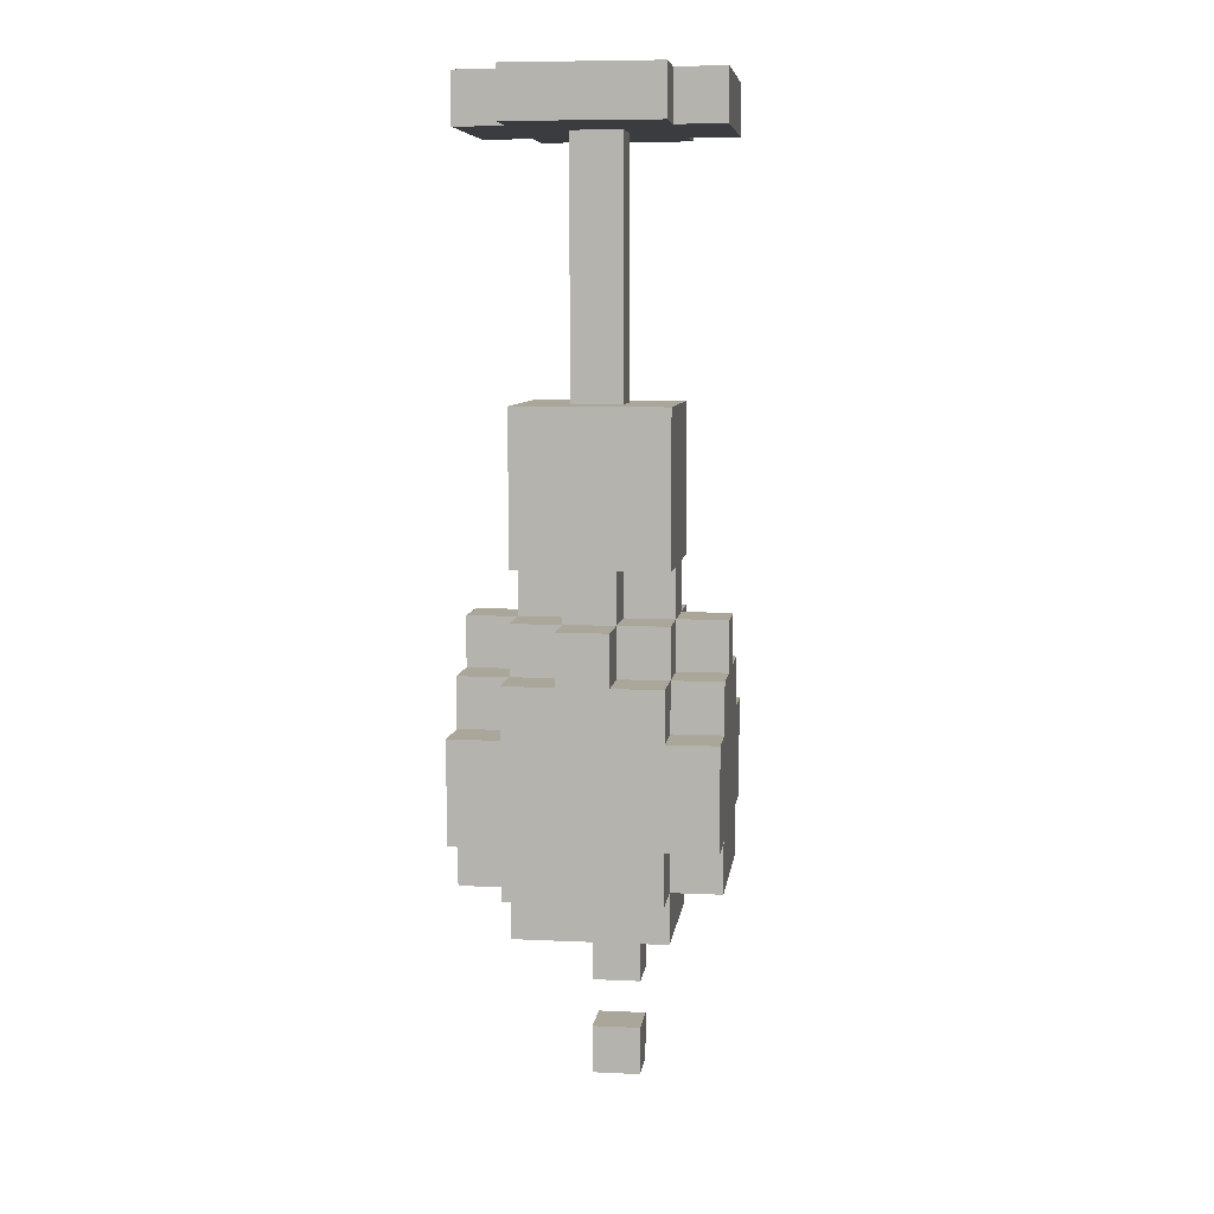
<metadata>
{"format":"obj","ext":"obj","renderer":"f3d","projection":"perspective","resolution":1024,"background":"white","views":[{"elev":7.8,"azim":97.4,"up":"+Y"}]}
</metadata>
<code>
v -4.5 4 0.5
v -4.5 4 -0.5
v -4.5 5 0.5
v -4.5 5 -0.5
v -4.5 6 0.5
v -4.5 6 -0.5
v -4.5 7 0.5
v -4.5 7 -0.5
v -4.5 8 0.5
v -4.5 8 -0.5
v -4.5 9 0.5
v -4.5 9 -0.5
v -4.5 10 0.5
v -4.5 10 -0.5
v -3.5 0 0.5
v -3.5 0 -0.5
v -3.5 1 0.5
v -3.5 1 -0.5
v -3.5 2 0.5
v -3.5 2 -0.5
v -3.5 3 0.5
v -3.5 3 -0.5
v -3.5 4 0.5
v -3.5 4 -0.5
v -3.5 10 0.5
v -3.5 10 -0.5
v -3.5 11 0.5
v -3.5 11 -0.5
v -3.5 12 0.5
v -3.5 12 -0.5
v -2.5 5 1.5
v -2.5 5 0.5
v -2.5 5 -0.5
v -2.5 5 -1.5
v -2.5 6 2.5
v -2.5 6 1.5
v -2.5 6 0.5
v -2.5 6 -0.5
v -2.5 6 -1.5
v -2.5 6 -2.5
v -2.5 8 2.5
v -2.5 8 1.5
v -2.5 8 0.5
v -2.5 8 -0.5
v -2.5 8 -1.5
v -2.5 8 -2.5
v -2.5 9 1.5
v -2.5 9 0.5
v -2.5 9 -0.5
v -2.5 9 -1.5
v -2.5 10 0.5
v -2.5 10 -0.5
v -2.5 12 0.5
v -2.5 12 -0.5
v -2.5 13 0.5
v -2.5 13 -0.5
v -2.5 19 1.5
v -2.5 19 -1.5
v -2.5 20 1.5
v -2.5 20 -1.5
v -1.5 4 1.5
v -1.5 4 0.5
v -1.5 4 -0.5
v -1.5 4 -1.5
v -1.5 5 2.5
v -1.5 5 1.5
v -1.5 5 0.5
v -1.5 5 -0.5
v -1.5 5 -1.5
v -1.5 5 -2.5
v -1.5 6 2.5
v -1.5 6 1.5
v -1.5 6 -1.5
v -1.5 6 -2.5
v -1.5 8 2.5
v -1.5 8 1.5
v -1.5 8 -1.5
v -1.5 8 -2.5
v -1.5 9 2.5
v -1.5 9 1.5
v -1.5 9 0.5
v -1.5 9 -0.5
v -1.5 9 -1.5
v -1.5 9 -2.5
v -1.5 10 1.5
v -1.5 10 0.5
v -1.5 10 -0.5
v -1.5 10 -1.5
v -1.5 11 1.5
v -1.5 11 0.5
v -1.5 11 -0.5
v -1.5 11 -1.5
v -1.5 12 1.5
v -1.5 12 0.5
v -1.5 12 -0.5
v -1.5 12 -1.5
v -1.5 13 0.5
v -1.5 13 -0.5
v -1.5 14 1.5
v -1.5 14 -1.5
v -1.5 19 2.5
v -1.5 19 1.5
v -1.5 19 -1.5
v -1.5 19 -2.5
v -1.5 20 2.5
v -1.5 20 1.5
v -1.5 20 -1.5
v -1.5 20 -2.5
v -0.5 9 2.5
v -0.5 9 1.5
v -0.5 9 -1.5
v -0.5 9 -2.5
v -0.5 10 2.5
v -0.5 10 1.5
v -0.5 10 0.5
v -0.5 10 -0.5
v -0.5 10 -1.5
v -0.5 10 -2.5
v -0.5 11 1.5
v -0.5 11 0.5
v -0.5 11 -0.5
v -0.5 11 -1.5
v -0.5 14 0.5
v -0.5 14 -0.5
v -0.5 15 0.5
v -0.5 15 -0.5
v -0.5 18 0.5
v -0.5 18 -0.5
v -0.5 19 0.5
v -0.5 19 -0.5
v -3.5 4 0.5
v -3.5 4 -0.5
v -3.5 5 0.5
v -3.5 5 -0.5
v -3.5 6 0.5
v -3.5 6 -0.5
v -3.5 7 0.5
v -3.5 7 -0.5
v -3.5 8 0.5
v -3.5 8 -0.5
v -3.5 9 0.5
v -3.5 9 -0.5
v -3.5 10 0.5
v -3.5 10 -0.5
v -2.5 0 0.5
v -2.5 0 -0.5
v -2.5 1 0.5
v -2.5 1 -0.5
v -2.5 2 0.5
v -2.5 2 -0.5
v -2.5 3 0.5
v -2.5 3 -0.5
v -2.5 4 0.5
v -2.5 4 -0.5
v -2.5 10 0.5
v -2.5 10 -0.5
v -2.5 11 0.5
v -2.5 11 -0.5
v -2.5 12 0.5
v -2.5 12 -0.5
v 0.5 9 2.5
v 0.5 9 1.5
v 0.5 9 -1.5
v 0.5 9 -2.5
v 0.5 10 2.5
v 0.5 10 1.5
v 0.5 10 0.5
v 0.5 10 -0.5
v 0.5 10 -1.5
v 0.5 10 -2.5
v 0.5 11 1.5
v 0.5 11 0.5
v 0.5 11 -0.5
v 0.5 11 -1.5
v 0.5 14 0.5
v 0.5 14 -0.5
v 0.5 15 0.5
v 0.5 15 -0.5
v 0.5 18 0.5
v 0.5 18 -0.5
v 0.5 19 0.5
v 0.5 19 -0.5
v 1.5 4 1.5
v 1.5 4 0.5
v 1.5 4 -0.5
v 1.5 4 -1.5
v 1.5 5 2.5
v 1.5 5 1.5
v 1.5 5 0.5
v 1.5 5 -0.5
v 1.5 5 -1.5
v 1.5 5 -2.5
v 1.5 6 2.5
v 1.5 6 1.5
v 1.5 6 -1.5
v 1.5 6 -2.5
v 1.5 8 2.5
v 1.5 8 1.5
v 1.5 8 -1.5
v 1.5 8 -2.5
v 1.5 9 2.5
v 1.5 9 1.5
v 1.5 9 0.5
v 1.5 9 -0.5
v 1.5 9 -1.5
v 1.5 9 -2.5
v 1.5 10 1.5
v 1.5 10 0.5
v 1.5 10 -0.5
v 1.5 10 -1.5
v 1.5 11 1.5
v 1.5 11 0.5
v 1.5 11 -0.5
v 1.5 11 -1.5
v 1.5 12 1.5
v 1.5 12 -1.5
v 1.5 14 1.5
v 1.5 14 -1.5
v 1.5 19 2.5
v 1.5 19 1.5
v 1.5 19 -1.5
v 1.5 19 -2.5
v 1.5 20 2.5
v 1.5 20 1.5
v 1.5 20 -1.5
v 1.5 20 -2.5
v 2.5 5 1.5
v 2.5 5 0.5
v 2.5 5 -0.5
v 2.5 5 -1.5
v 2.5 6 2.5
v 2.5 6 1.5
v 2.5 6 0.5
v 2.5 6 -0.5
v 2.5 6 -1.5
v 2.5 6 -2.5
v 2.5 8 2.5
v 2.5 8 1.5
v 2.5 8 0.5
v 2.5 8 -0.5
v 2.5 8 -1.5
v 2.5 8 -2.5
v 2.5 9 1.5
v 2.5 9 0.5
v 2.5 9 -0.5
v 2.5 9 -1.5
v 2.5 10 0.5
v 2.5 10 -0.5
v 2.5 19 1.5
v 2.5 19 -1.5
v 2.5 20 1.5
v 2.5 20 -1.5
v -2.5 6 2.5
v -2.5 8 2.5
v -1.5 5 2.5
v -1.5 6 2.5
v -1.5 8 2.5
v -1.5 9 2.5
v -1.5 19 2.5
v -1.5 20 2.5
v -0.5 5 2.5
v -0.5 6 2.5
v -0.5 8 2.5
v -0.5 9 2.5
v -0.5 10 2.5
v 0.5 5 2.5
v 0.5 6 2.5
v 0.5 8 2.5
v 0.5 9 2.5
v 0.5 10 2.5
v 1.5 5 2.5
v 1.5 6 2.5
v 1.5 8 2.5
v 1.5 9 2.5
v 1.5 19 2.5
v 1.5 20 2.5
v 2.5 6 2.5
v 2.5 8 2.5
v -2.5 5 1.5
v -2.5 6 1.5
v -2.5 8 1.5
v -2.5 9 1.5
v -2.5 19 1.5
v -2.5 20 1.5
v -1.5 4 1.5
v -1.5 5 1.5
v -1.5 6 1.5
v -1.5 8 1.5
v -1.5 9 1.5
v -1.5 10 1.5
v -1.5 11 1.5
v -1.5 12 1.5
v -1.5 14 1.5
v -1.5 19 1.5
v -1.5 20 1.5
v -0.5 4 1.5
v -0.5 5 1.5
v -0.5 9 1.5
v -0.5 10 1.5
v -0.5 11 1.5
v 0.5 4 1.5
v 0.5 5 1.5
v 0.5 9 1.5
v 0.5 10 1.5
v 0.5 11 1.5
v 1.5 4 1.5
v 1.5 5 1.5
v 1.5 6 1.5
v 1.5 8 1.5
v 1.5 9 1.5
v 1.5 10 1.5
v 1.5 11 1.5
v 1.5 12 1.5
v 1.5 14 1.5
v 1.5 19 1.5
v 1.5 20 1.5
v 2.5 5 1.5
v 2.5 6 1.5
v 2.5 8 1.5
v 2.5 9 1.5
v 2.5 19 1.5
v 2.5 20 1.5
v -4.5 4 0.5
v -4.5 5 0.5
v -4.5 6 0.5
v -4.5 7 0.5
v -4.5 8 0.5
v -4.5 9 0.5
v -4.5 10 0.5
v -3.5 0 0.5
v -3.5 1 0.5
v -3.5 2 0.5
v -3.5 3 0.5
v -3.5 4 0.5
v -3.5 5 0.5
v -3.5 6 0.5
v -3.5 7 0.5
v -3.5 8 0.5
v -3.5 9 0.5
v -3.5 10 0.5
v -3.5 11 0.5
v -3.5 12 0.5
v -2.5 0 0.5
v -2.5 1 0.5
v -2.5 2 0.5
v -2.5 3 0.5
v -2.5 4 0.5
v -2.5 9 0.5
v -2.5 10 0.5
v -2.5 11 0.5
v -2.5 12 0.5
v -2.5 13 0.5
v -1.5 9 0.5
v -1.5 10 0.5
v -1.5 11 0.5
v -1.5 12 0.5
v -1.5 13 0.5
v -0.5 10 0.5
v -0.5 11 0.5
v -0.5 14 0.5
v -0.5 15 0.5
v -0.5 18 0.5
v -0.5 19 0.5
v 0.5 10 0.5
v 0.5 11 0.5
v 0.5 14 0.5
v 0.5 15 0.5
v 0.5 18 0.5
v 0.5 19 0.5
v 1.5 9 0.5
v 1.5 10 0.5
v 1.5 11 0.5
v 2.5 9 0.5
v 2.5 10 0.5
v -4.5 4 -0.5
v -4.5 5 -0.5
v -4.5 6 -0.5
v -4.5 7 -0.5
v -4.5 8 -0.5
v -4.5 9 -0.5
v -4.5 10 -0.5
v -3.5 0 -0.5
v -3.5 1 -0.5
v -3.5 2 -0.5
v -3.5 3 -0.5
v -3.5 4 -0.5
v -3.5 5 -0.5
v -3.5 6 -0.5
v -3.5 7 -0.5
v -3.5 8 -0.5
v -3.5 9 -0.5
v -3.5 10 -0.5
v -3.5 11 -0.5
v -3.5 12 -0.5
v -2.5 0 -0.5
v -2.5 1 -0.5
v -2.5 2 -0.5
v -2.5 3 -0.5
v -2.5 4 -0.5
v -2.5 9 -0.5
v -2.5 10 -0.5
v -2.5 11 -0.5
v -2.5 12 -0.5
v -2.5 13 -0.5
v -1.5 9 -0.5
v -1.5 10 -0.5
v -1.5 11 -0.5
v -1.5 12 -0.5
v -1.5 13 -0.5
v -0.5 10 -0.5
v -0.5 11 -0.5
v -0.5 14 -0.5
v -0.5 15 -0.5
v -0.5 18 -0.5
v -0.5 19 -0.5
v 0.5 10 -0.5
v 0.5 11 -0.5
v 0.5 14 -0.5
v 0.5 15 -0.5
v 0.5 18 -0.5
v 0.5 19 -0.5
v 1.5 9 -0.5
v 1.5 10 -0.5
v 1.5 11 -0.5
v 2.5 9 -0.5
v 2.5 10 -0.5
v -2.5 5 -1.5
v -2.5 6 -1.5
v -2.5 8 -1.5
v -2.5 9 -1.5
v -2.5 19 -1.5
v -2.5 20 -1.5
v -1.5 4 -1.5
v -1.5 5 -1.5
v -1.5 6 -1.5
v -1.5 8 -1.5
v -1.5 9 -1.5
v -1.5 10 -1.5
v -1.5 11 -1.5
v -1.5 12 -1.5
v -1.5 14 -1.5
v -1.5 19 -1.5
v -1.5 20 -1.5
v -0.5 4 -1.5
v -0.5 5 -1.5
v -0.5 9 -1.5
v -0.5 10 -1.5
v -0.5 11 -1.5
v 0.5 4 -1.5
v 0.5 5 -1.5
v 0.5 9 -1.5
v 0.5 10 -1.5
v 0.5 11 -1.5
v 1.5 4 -1.5
v 1.5 5 -1.5
v 1.5 6 -1.5
v 1.5 8 -1.5
v 1.5 9 -1.5
v 1.5 10 -1.5
v 1.5 11 -1.5
v 1.5 12 -1.5
v 1.5 14 -1.5
v 1.5 19 -1.5
v 1.5 20 -1.5
v 2.5 5 -1.5
v 2.5 6 -1.5
v 2.5 8 -1.5
v 2.5 9 -1.5
v 2.5 19 -1.5
v 2.5 20 -1.5
v -2.5 6 -2.5
v -2.5 8 -2.5
v -1.5 5 -2.5
v -1.5 6 -2.5
v -1.5 8 -2.5
v -1.5 9 -2.5
v -1.5 19 -2.5
v -1.5 20 -2.5
v -0.5 5 -2.5
v -0.5 6 -2.5
v -0.5 8 -2.5
v -0.5 9 -2.5
v -0.5 10 -2.5
v 0.5 5 -2.5
v 0.5 6 -2.5
v 0.5 8 -2.5
v 0.5 9 -2.5
v 0.5 10 -2.5
v 1.5 5 -2.5
v 1.5 6 -2.5
v 1.5 8 -2.5
v 1.5 9 -2.5
v 1.5 19 -2.5
v 1.5 20 -2.5
v 2.5 6 -2.5
v 2.5 8 -2.5
v -3.5 0 0.5
v -2.5 0 0.5
v -3.5 0 -0.5
v -2.5 0 -0.5
v -3.5 2 0.5
v -2.5 2 0.5
v -3.5 2 -0.5
v -2.5 2 -0.5
v -1.5 4 1.5
v -0.5 4 1.5
v 0.5 4 1.5
v 1.5 4 1.5
v -4.5 4 0.5
v -3.5 4 0.5
v -1.5 4 0.5
v -0.5 4 0.5
v 0.5 4 0.5
v 1.5 4 0.5
v -4.5 4 -0.5
v -3.5 4 -0.5
v -1.5 4 -0.5
v -0.5 4 -0.5
v 0.5 4 -0.5
v 1.5 4 -0.5
v -1.5 4 -1.5
v -0.5 4 -1.5
v 0.5 4 -1.5
v 1.5 4 -1.5
v -1.5 5 2.5
v -0.5 5 2.5
v 0.5 5 2.5
v 1.5 5 2.5
v -2.5 5 1.5
v -1.5 5 1.5
v -0.5 5 1.5
v 0.5 5 1.5
v 1.5 5 1.5
v 2.5 5 1.5
v -2.5 5 0.5
v -1.5 5 0.5
v 1.5 5 0.5
v 2.5 5 0.5
v -2.5 5 -0.5
v -1.5 5 -0.5
v 1.5 5 -0.5
v 2.5 5 -0.5
v -2.5 5 -1.5
v -1.5 5 -1.5
v -0.5 5 -1.5
v 0.5 5 -1.5
v 1.5 5 -1.5
v 2.5 5 -1.5
v -1.5 5 -2.5
v -0.5 5 -2.5
v 0.5 5 -2.5
v 1.5 5 -2.5
v -2.5 6 2.5
v -1.5 6 2.5
v 1.5 6 2.5
v 2.5 6 2.5
v -2.5 6 1.5
v -1.5 6 1.5
v 1.5 6 1.5
v 2.5 6 1.5
v -2.5 6 -1.5
v -1.5 6 -1.5
v 1.5 6 -1.5
v 2.5 6 -1.5
v -2.5 6 -2.5
v -1.5 6 -2.5
v 1.5 6 -2.5
v 2.5 6 -2.5
v -3.5 10 0.5
v -2.5 10 0.5
v -3.5 10 -0.5
v -2.5 10 -0.5
v -1.5 11 1.5
v -0.5 11 1.5
v 0.5 11 1.5
v 1.5 11 1.5
v -1.5 11 0.5
v -0.5 11 0.5
v 0.5 11 0.5
v 1.5 11 0.5
v -1.5 11 -0.5
v -0.5 11 -0.5
v 0.5 11 -0.5
v 1.5 11 -0.5
v -1.5 11 -1.5
v -0.5 11 -1.5
v 0.5 11 -1.5
v 1.5 11 -1.5
v -2.5 12 0.5
v -1.5 12 0.5
v -2.5 12 -0.5
v -1.5 12 -0.5
v -1.5 19 2.5
v 1.5 19 2.5
v -2.5 19 1.5
v -1.5 19 1.5
v 1.5 19 1.5
v 2.5 19 1.5
v -0.5 19 0.5
v 0.5 19 0.5
v -0.5 19 -0.5
v 0.5 19 -0.5
v -2.5 19 -1.5
v -1.5 19 -1.5
v 1.5 19 -1.5
v 2.5 19 -1.5
v -1.5 19 -2.5
v 1.5 19 -2.5
v -3.5 1 0.5
v -2.5 1 0.5
v -3.5 1 -0.5
v -2.5 1 -0.5
v -3.5 4 0.5
v -2.5 4 0.5
v -3.5 4 -0.5
v -2.5 4 -0.5
v -2.5 8 2.5
v -1.5 8 2.5
v 1.5 8 2.5
v 2.5 8 2.5
v -2.5 8 1.5
v -1.5 8 1.5
v 1.5 8 1.5
v 2.5 8 1.5
v -2.5 8 -1.5
v -1.5 8 -1.5
v 1.5 8 -1.5
v 2.5 8 -1.5
v -2.5 8 -2.5
v -1.5 8 -2.5
v 1.5 8 -2.5
v 2.5 8 -2.5
v -1.5 9 2.5
v -0.5 9 2.5
v 0.5 9 2.5
v 1.5 9 2.5
v -2.5 9 1.5
v -1.5 9 1.5
v -0.5 9 1.5
v 0.5 9 1.5
v 1.5 9 1.5
v 2.5 9 1.5
v -2.5 9 0.5
v -1.5 9 0.5
v 1.5 9 0.5
v 2.5 9 0.5
v -2.5 9 -0.5
v -1.5 9 -0.5
v 1.5 9 -0.5
v 2.5 9 -0.5
v -2.5 9 -1.5
v -1.5 9 -1.5
v -0.5 9 -1.5
v 0.5 9 -1.5
v 1.5 9 -1.5
v 2.5 9 -1.5
v -1.5 9 -2.5
v -0.5 9 -2.5
v 0.5 9 -2.5
v 1.5 9 -2.5
v -0.5 10 2.5
v 0.5 10 2.5
v -1.5 10 1.5
v -0.5 10 1.5
v 0.5 10 1.5
v 1.5 10 1.5
v -4.5 10 0.5
v -3.5 10 0.5
v -2.5 10 0.5
v -1.5 10 0.5
v -0.5 10 0.5
v 0.5 10 0.5
v 1.5 10 0.5
v 2.5 10 0.5
v -4.5 10 -0.5
v -3.5 10 -0.5
v -2.5 10 -0.5
v -1.5 10 -0.5
v -0.5 10 -0.5
v 0.5 10 -0.5
v 1.5 10 -0.5
v 2.5 10 -0.5
v -1.5 10 -1.5
v -0.5 10 -1.5
v 0.5 10 -1.5
v 1.5 10 -1.5
v -0.5 10 -2.5
v 0.5 10 -2.5
v -3.5 12 0.5
v -2.5 12 0.5
v -3.5 12 -0.5
v -2.5 12 -0.5
v -2.5 13 0.5
v -1.5 13 0.5
v -2.5 13 -0.5
v -1.5 13 -0.5
v -1.5 14 1.5
v 1.5 14 1.5
v -0.5 14 0.5
v 0.5 14 0.5
v -0.5 14 -0.5
v 0.5 14 -0.5
v -1.5 14 -1.5
v 1.5 14 -1.5
v -1.5 20 2.5
v 1.5 20 2.5
v -2.5 20 1.5
v -1.5 20 1.5
v 1.5 20 1.5
v 2.5 20 1.5
v -2.5 20 -1.5
v -1.5 20 -1.5
v 1.5 20 -1.5
v 2.5 20 -1.5
v -1.5 20 -2.5
v 1.5 20 -2.5
f 3 2 1
f 4 2 3
f 5 4 3
f 6 4 5
f 7 6 5
f 8 6 7
f 9 8 7
f 10 8 9
f 11 10 9
f 12 10 11
f 13 12 11
f 14 12 13
f 17 16 15
f 18 16 17
f 21 20 19
f 22 20 21
f 23 22 21
f 24 22 23
f 27 26 25
f 28 26 27
f 29 28 27
f 30 28 29
f 36 32 31
f 37 33 32
f 37 32 36
f 38 34 33
f 38 33 37
f 39 34 38
f 41 36 35
f 42 37 36
f 42 36 41
f 42 38 37
f 42 39 38
f 43 39 42
f 44 39 43
f 45 40 39
f 45 39 44
f 46 40 45
f 47 43 42
f 48 44 43
f 48 43 47
f 49 45 44
f 49 44 48
f 50 45 49
f 51 49 48
f 52 49 51
f 55 54 53
f 56 54 55
f 59 58 57
f 60 58 59
f 66 62 61
f 67 63 62
f 67 62 66
f 68 64 63
f 68 63 67
f 69 64 68
f 71 66 65
f 72 66 71
f 73 70 69
f 74 70 73
f 79 76 75
f 80 76 79
f 83 78 77
f 84 78 83
f 85 81 80
f 86 81 85
f 87 83 82
f 88 83 87
f 90 87 86
f 91 87 90
f 93 90 89
f 93 92 91
f 93 91 90
f 94 92 93
f 95 92 94
f 96 92 95
f 97 94 93
f 98 96 95
f 99 97 93
f 99 98 97
f 100 96 98
f 100 98 99
f 105 102 101
f 106 102 105
f 107 104 103
f 108 104 107
f 113 110 109
f 114 110 113
f 117 112 111
f 118 112 117
f 119 115 114
f 120 115 119
f 121 117 116
f 122 117 121
f 125 124 123
f 126 124 125
f 127 126 125
f 128 126 127
f 129 128 127
f 130 128 129
f 131 132 133
f 133 132 134
f 133 134 135
f 135 134 136
f 135 136 137
f 137 136 138
f 137 138 139
f 139 138 140
f 139 140 141
f 141 140 142
f 141 142 143
f 143 142 144
f 145 146 147
f 147 146 148
f 149 150 151
f 151 150 152
f 151 152 153
f 153 152 154
f 155 156 157
f 157 156 158
f 157 158 159
f 159 158 160
f 161 162 165
f 165 162 166
f 163 164 169
f 169 164 170
f 166 167 171
f 171 167 172
f 168 169 173
f 173 169 174
f 175 176 177
f 177 176 178
f 177 178 179
f 179 178 180
f 179 180 181
f 181 180 182
f 183 184 188
f 184 185 189
f 188 184 189
f 185 186 190
f 189 185 190
f 190 186 191
f 187 188 193
f 193 188 194
f 191 192 195
f 195 192 196
f 197 198 201
f 201 198 202
f 199 200 205
f 205 200 206
f 202 203 207
f 207 203 208
f 204 205 209
f 209 205 210
f 208 209 212
f 212 209 213
f 211 212 215
f 213 214 215
f 212 213 215
f 215 214 216
f 215 216 217
f 217 216 218
f 219 220 223
f 223 220 224
f 221 222 225
f 225 222 226
f 227 228 232
f 228 229 233
f 232 228 233
f 229 230 234
f 233 229 234
f 234 230 235
f 231 232 237
f 232 233 238
f 237 232 238
f 233 234 238
f 234 235 238
f 238 235 239
f 239 235 240
f 235 236 241
f 240 235 241
f 241 236 242
f 238 239 243
f 239 240 244
f 243 239 244
f 240 241 245
f 244 240 245
f 245 241 246
f 244 245 247
f 247 245 248
f 249 250 251
f 251 250 252
f 256 254 253
f 257 254 256
f 261 256 255
f 262 257 256
f 262 256 261
f 263 258 257
f 263 257 262
f 264 258 263
f 266 262 261
f 266 263 262
f 266 264 263
f 267 264 266
f 268 264 267
f 269 265 264
f 269 264 268
f 270 265 269
f 271 267 266
f 272 268 267
f 272 267 271
f 273 269 268
f 273 268 272
f 274 269 273
f 275 260 259
f 276 260 275
f 277 273 272
f 278 273 277
f 286 280 279
f 287 280 286
f 288 282 281
f 289 282 288
f 294 284 283
f 295 284 294
f 296 286 285
f 297 286 296
f 298 290 289
f 299 290 298
f 300 292 291
f 301 297 296
f 302 297 301
f 304 300 299
f 305 292 300
f 305 300 304
f 306 302 301
f 307 302 306
f 310 304 303
f 311 304 310
f 312 292 305
f 313 293 292
f 313 292 312
f 314 293 313
f 317 308 307
f 318 308 317
f 319 310 309
f 320 310 319
f 321 316 315
f 322 316 321
f 334 324 323
f 335 325 324
f 335 324 334
f 336 326 325
f 336 325 335
f 337 327 326
f 337 326 336
f 338 328 327
f 338 327 337
f 339 329 328
f 339 328 338
f 340 329 339
f 343 331 330
f 344 331 343
f 345 333 332
f 346 334 333
f 346 333 345
f 347 334 346
f 349 341 340
f 350 342 341
f 350 341 349
f 351 342 350
f 353 349 348
f 354 349 353
f 356 352 351
f 357 352 356
f 358 355 354
f 359 355 358
f 366 361 360
f 367 362 361
f 367 361 366
f 368 363 362
f 368 362 367
f 369 363 368
f 371 365 364
f 372 365 371
f 373 371 370
f 374 371 373
f 375 376 386
f 376 377 387
f 386 376 387
f 377 378 388
f 387 377 388
f 378 379 389
f 388 378 389
f 379 380 390
f 389 379 390
f 380 381 391
f 390 380 391
f 391 381 392
f 382 383 395
f 395 383 396
f 384 385 397
f 385 386 398
f 397 385 398
f 398 386 399
f 392 393 401
f 393 394 402
f 401 393 402
f 402 394 403
f 400 401 405
f 405 401 406
f 403 404 408
f 408 404 409
f 406 407 410
f 410 407 411
f 412 413 418
f 413 414 419
f 418 413 419
f 414 415 420
f 419 414 420
f 420 415 421
f 416 417 423
f 423 417 424
f 422 423 425
f 425 423 426
f 427 428 434
f 434 428 435
f 429 430 436
f 436 430 437
f 431 432 442
f 442 432 443
f 433 434 444
f 444 434 445
f 437 438 446
f 446 438 447
f 439 440 448
f 444 445 449
f 449 445 450
f 447 448 452
f 448 440 453
f 452 448 453
f 449 450 454
f 454 450 455
f 451 452 458
f 458 452 459
f 453 440 460
f 440 441 461
f 460 440 461
f 461 441 462
f 455 456 465
f 465 456 466
f 457 458 467
f 467 458 468
f 463 464 469
f 469 464 470
f 471 472 474
f 474 472 475
f 473 474 479
f 474 475 480
f 479 474 480
f 475 476 481
f 480 475 481
f 481 476 482
f 479 480 484
f 480 481 484
f 481 482 484
f 484 482 485
f 485 482 486
f 482 483 487
f 486 482 487
f 487 483 488
f 484 485 489
f 485 486 490
f 489 485 490
f 486 487 491
f 490 486 491
f 491 487 492
f 477 478 493
f 493 478 494
f 490 491 495
f 495 491 496
f 499 498 497
f 500 498 499
f 503 502 501
f 504 502 503
f 511 506 505
f 512 507 506
f 512 506 511
f 513 508 507
f 513 507 512
f 514 508 513
f 515 510 509
f 516 510 515
f 517 512 511
f 517 513 512
f 517 514 513
f 518 514 517
f 519 514 518
f 520 514 519
f 521 518 517
f 522 519 518
f 522 518 521
f 523 520 519
f 523 519 522
f 524 520 523
f 530 526 525
f 531 527 526
f 531 526 530
f 532 528 527
f 532 527 531
f 533 528 532
f 535 530 529
f 536 530 535
f 537 534 533
f 538 534 537
f 539 536 535
f 540 536 539
f 541 538 537
f 542 538 541
f 543 540 539
f 544 540 543
f 547 542 541
f 548 542 547
f 549 545 544
f 550 546 545
f 550 545 549
f 551 547 546
f 551 546 550
f 552 547 551
f 557 554 553
f 558 554 557
f 559 556 555
f 560 556 559
f 565 562 561
f 566 562 565
f 567 564 563
f 568 564 567
f 571 570 569
f 572 570 571
f 577 574 573
f 578 574 577
f 579 576 575
f 580 576 579
f 585 582 581
f 586 582 585
f 587 584 583
f 588 584 587
f 591 590 589
f 592 590 591
f 596 594 593
f 597 594 596
f 599 597 596
f 600 597 599
f 601 599 596
f 602 597 600
f 603 596 595
f 604 602 601
f 604 596 603
f 604 601 596
f 605 598 597
f 605 602 604
f 605 597 602
f 606 598 605
f 607 605 604
f 608 605 607
f 609 610 611
f 611 610 612
f 613 614 615
f 615 614 616
f 617 618 621
f 621 618 622
f 619 620 623
f 623 620 624
f 625 626 629
f 629 626 630
f 627 628 631
f 631 628 632
f 633 634 638
f 638 634 639
f 635 636 640
f 640 636 641
f 637 638 643
f 643 638 644
f 641 642 645
f 645 642 646
f 647 648 651
f 651 648 652
f 649 650 655
f 655 650 656
f 652 653 657
f 657 653 658
f 654 655 659
f 659 655 660
f 661 662 664
f 664 662 665
f 663 664 670
f 670 664 671
f 665 666 672
f 672 666 673
f 667 668 675
f 675 668 676
f 669 670 677
f 677 670 678
f 673 674 681
f 681 674 682
f 678 679 683
f 683 679 684
f 680 681 685
f 685 681 686
f 684 685 687
f 687 685 688
f 689 690 691
f 691 690 692
f 693 694 695
f 695 694 696
f 697 698 699
f 699 698 700
f 697 699 701
f 700 698 702
f 697 701 703
f 701 702 703
f 702 698 704
f 703 702 704
f 705 706 708
f 708 706 709
f 707 708 711
f 708 709 712
f 711 708 712
f 709 710 713
f 712 709 713
f 713 710 714
f 712 713 715
f 715 713 716

</code>
